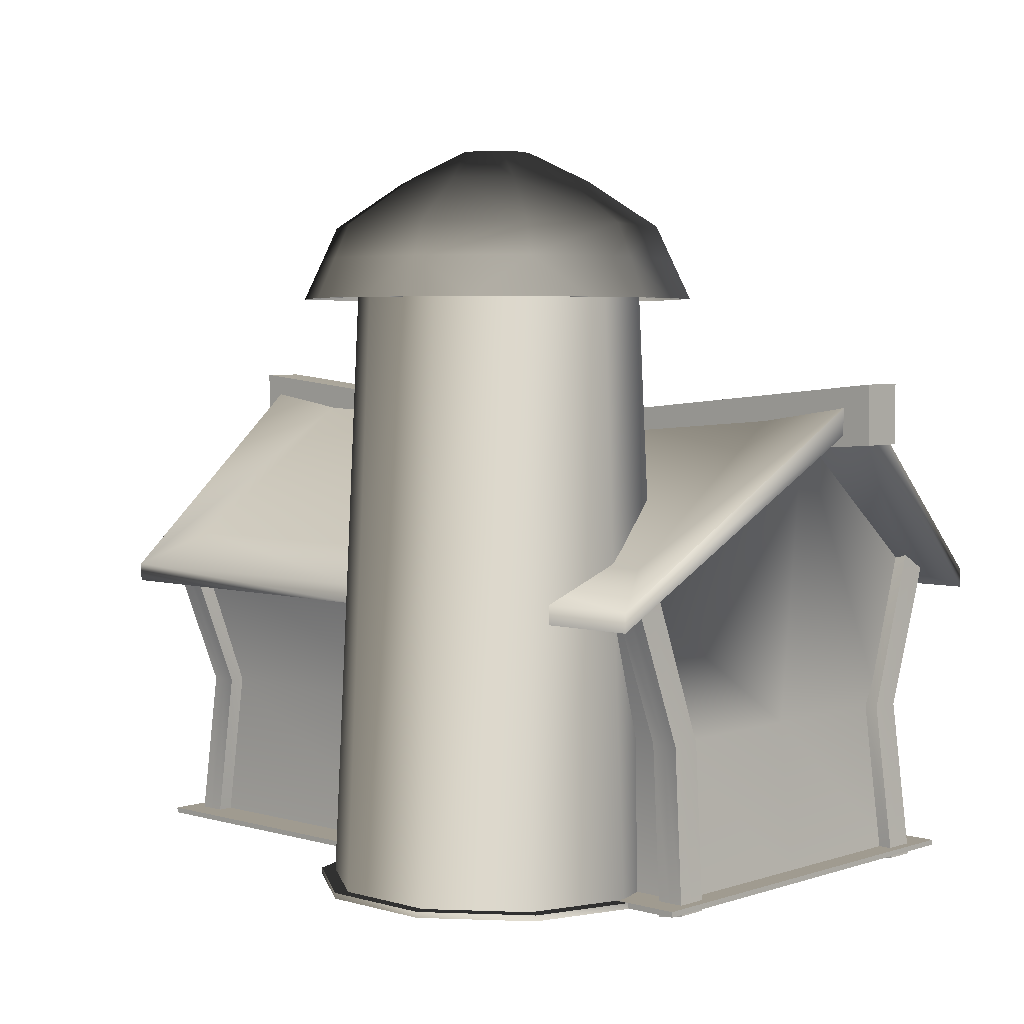
<metadata>
{"format":"obj","ext":"obj","renderer":"f3d","projection":"perspective","resolution":1024,"background":"white","views":[{"elev":4.2,"azim":-137.0,"up":"+Y"}]}
</metadata>
<code>
v -184.4 -81.97 -97.9
v -174 82.38 -120.2
v 184.4 -81.97 -97.9
v 174 82.38 -120.2
v 184.4 -81.97 97.9
v 174 82.38 120.2
v -184.4 -81.97 97.9
v -174 82.38 120.2
v -175.9 5.624 -93.4
v 0 82.38 -120.2
v 175.9 5.624 -93.4
v 0 -81.97 -97.9
v 184.5 165.1 0.7992
v 175.9 5.624 93.4
v 184.4 -81.97 0
v 0 82.38 120.2
v -175.9 5.624 93.4
v 0 -81.97 97.9
v -188.2 164.8 0
v -184.4 -81.97 0
v 0 5.624 -93.4
v 174.2 5.678 -0.8002
v 0 5.624 93.4
v -175.3 5.545 0
v 0 165.6 0
v 0 -81.97 0
v -171.3 98.08 -118.3
v 171.3 98.08 -118.3
v 171.3 98.08 118.3
v -171.3 98.08 118.3
v 0 98.08 -118.3
v 171.3 179.8 0
v 0 98.08 118.3
v -171.3 179.8 0
v -192.2 70.04 -152.8
v 192.2 70.04 -152.8
v 192.2 70.04 152.8
v -192.2 70.04 152.8
v 0 70.04 -152.8
v 225.8 173.1 0
v 0 70.04 152.8
v -225.8 173.1 0
v -192.2 80.22 -152.8
v 192.2 80.22 -152.8
v 192.2 80.22 152.8
v -192.2 80.22 152.8
v 0 80.22 -152.8
v 225.8 188.2 0
v 0 80.22 152.8
v -225.8 188.2 0
o Cube
f 1 9 21
f 9 2 10
f 21 10 4
f 12 21 11
f 3 11 22
f 11 4 13
f 22 13 6
f 15 22 14
f 5 14 23
f 14 6 16
f 23 16 8
f 18 23 17
f 7 17 24
f 17 8 19
f 24 19 2
f 20 24 9
f 27 34 25
f 34 30 33
f 25 33 29
f 31 25 32
f 7 20 26
f 20 1 12
f 26 12 3
f 18 26 15
f 35 43 47
f 42 50 43
f 41 49 46
f 38 46 50
f 40 48 45
f 37 45 49
f 39 47 44
f 36 44 48
f 2 35 39
f 31 47 43
f 19 42 35
f 27 43 50
f 16 41 38
f 30 46 49
f 8 38 42
f 34 50 46
f 13 40 37
f 29 45 48
f 6 37 41
f 33 49 45
f 10 39 36
f 28 44 47
f 4 36 40
f 32 48 44
f 1 21 12
f 9 10 21
f 21 4 11
f 12 11 3
f 3 22 15
f 11 13 22
f 22 6 14
f 15 14 5
f 5 23 18
f 14 16 23
f 23 8 17
f 18 17 7
f 7 24 20
f 17 19 24
f 24 2 9
f 20 9 1
f 27 25 31
f 34 33 25
f 25 29 32
f 31 32 28
f 7 26 18
f 20 12 26
f 26 3 15
f 18 15 5
f 35 47 39
f 42 43 35
f 41 46 38
f 38 50 42
f 40 45 37
f 37 49 41
f 39 44 36
f 36 48 40
f 2 39 10
f 31 43 27
f 19 35 2
f 27 50 34
f 16 38 8
f 30 49 33
f 8 42 19
f 34 46 30
f 13 37 6
f 29 48 32
f 6 41 16
f 33 45 29
f 10 36 4
f 28 47 31
f 4 40 13
f 32 44 28
v -196.2 -78.54 -119.9
v -196.2 -75.63 -119.9
v 200.9 -78.54 -119.9
v 200.9 -75.63 -119.9
v 200.9 -78.54 119.9
v 200.9 -75.63 119.9
v -196.2 -78.54 119.9
v -196.2 -75.63 119.9
o Cube.1
f 51 52 54
f 53 54 56
f 55 56 58
f 57 58 52
f 52 58 56
f 57 51 53
f 51 54 53
f 53 56 55
f 55 58 57
f 57 52 51
f 52 56 54
f 57 53 55
v 46.25 -85.21 82.97
v 40.01 -14.48 82.97
v 112.1 -7.849 103
v 42.53 -5.839 82.97
v 49.99 7.783 103
v 47.04 3.467 82.97
v 55.7 13.83 103
v 52.65 10.9 82.97
v 92.8 18.62 103
v 59.19 16.46 82.97
v 70.77 21.36 103
v 64.54 19.35 82.97
v 87.41 20.99 103
v 70.77 21.36 82.97
v 64.54 19.35 103
v 81.28 22.18 103
v 81.28 22.18 82.97
v 106.4 4.482 103
v 87.41 20.99 82.97
v 97.48 15.3 103
v 92.8 18.62 82.97
v 109.5 -1.355 103
v 97.48 15.3 82.97
v 103.3 9.084 103
v 103.3 9.084 82.97
v 106.4 4.482 82.97
v 109.5 -1.355 82.97
v 112.1 -7.849 82.97
v 105.9 -85.74 103
v 114.6 -16.38 82.97
v 105.9 -85.74 82.97
v 46.25 -85.21 103
v 40.01 -14.48 103
v 114.6 -16.38 103
v 42.53 -5.839 103
v 59.19 16.46 103
v 47.04 3.467 103
v 49.85 -79.02 101.8
v 49.85 -79.02 84.13
v 102.6 -79.48 101.8
v 44.34 -16.49 101.8
v 44.34 -16.49 84.13
v 102.6 -79.48 84.13
v 110.3 -18.17 101.8
v 46.56 -8.848 101.8
v 46.56 -8.848 84.13
v 110.3 -18.17 84.13
v 108.1 -10.63 101.8
v 50.55 -0.6221 101.8
v 50.55 -0.6221 84.13
v 108.1 -10.63 84.13
v 105.7 -4.885 101.8
v 53.16 3.193 101.8
v 55.51 5.953 84.13
v 105.7 -4.885 84.13
v 103 0.2757 101.8
v 58.21 8.535 101.8
v 61.29 10.86 84.13
v 103 0.2757 84.13
v 100.3 4.344 101.8
v 61.29 10.86 101.8
v 66.02 13.42 84.13
v 100.3 4.344 84.13
v 95.14 9.835 101.8
v 66.02 13.42 101.8
v 71.52 15.19 84.13
v 95.14 9.835 84.13
v 91 12.77 101.8
v 71.52 15.19 101.8
v 80.81 15.92 84.13
v 91 12.77 84.13
v 86.24 14.87 101.8
v 80.81 15.92 101.8
v 86.24 14.87 84.13
v 52.41 -79.94 95.5
v 52.41 -79.94 90.43
v 47.42 -16.19 95.5
v 100.2 -80.41 95.5
v 100.2 -80.41 90.43
v 47.42 -16.19 90.43
v 49.43 -8.401 95.5
v 107.2 -17.9 95.5
v 107.2 -17.9 90.43
v 49.43 -8.401 90.43
v 53.05 -0.0147 95.5
v 105.2 -10.21 95.5
v 105.2 -10.21 90.43
v 53.05 -0.0147 90.43
v 55.42 3.875 95.5
v 103.1 -4.36 95.5
v 103.1 -4.36 90.43
v 57.54 6.688 90.43
v 59.99 9.321 95.5
v 100.6 0.9005 95.5
v 100.6 0.9005 90.43
v 62.78 11.69 90.43
v 62.78 11.69 95.5
v 98.12 5.048 95.5
v 98.12 5.048 90.43
v 67.08 14.3 90.43
v 67.08 14.3 95.5
v 93.47 10.65 95.5
v 93.47 10.65 90.43
v 72.06 16.11 90.43
v 72.06 16.11 95.5
v 89.72 13.64 95.5
v 89.72 13.64 90.43
v 80.49 16.85 90.43
v 80.49 16.85 95.5
v 85.4 15.78 95.5
v 85.4 15.78 90.43
o Extrude
f 59 90 91
f 89 90 59
f 60 91 93
f 68 94 70
f 64 93 95
f 64 95 63
f 77 71 79
f 66 63 65
f 68 65 94
f 83 76 84
f 70 94 73
f 79 67 81
f 72 73 69
f 75 74 77
f 72 69 74
f 72 74 75
f 81 78 83
f 77 74 71
f 85 61 86
f 79 71 67
f 84 80 85
f 81 67 78
f 70 73 72
f 83 78 82
f 83 82 76
f 84 76 80
f 85 80 61
f 86 61 92
f 88 87 89
f 88 92 87
f 89 87 90
f 59 91 60
f 86 92 88
f 60 93 62
f 62 93 64
f 66 65 68
f 64 63 66
f 90 96 97
f 87 98 96
f 91 99 96
f 59 97 100
f 59 97 101
f 89 101 98
f 92 102 98
f 93 103 99
f 60 100 104
f 89 101 105
f 61 106 102
f 95 107 103
f 62 104 108
f 88 105 109
f 80 110 106
f 63 111 107
f 64 108 112
f 86 109 113
f 76 114 110
f 65 115 111
f 66 112 116
f 85 113 117
f 82 118 114
f 94 119 115
f 68 116 120
f 84 117 121
f 78 122 118
f 73 123 119
f 70 120 124
f 83 121 125
f 67 126 122
f 69 127 123
f 72 124 128
f 81 125 129
f 71 130 126
f 74 131 127
f 75 128 132
f 79 129 132
f 74 131 130
f 96 133 134
f 99 135 133
f 98 136 133
f 97 134 137
f 97 134 138
f 103 139 135
f 102 140 136
f 101 137 136
f 101 137 141
f 100 138 142
f 107 143 139
f 106 144 140
f 105 141 145
f 104 142 146
f 111 147 143
f 110 148 144
f 109 145 149
f 108 146 150
f 115 151 147
f 114 152 148
f 113 149 153
f 112 150 154
f 119 155 151
f 118 156 152
f 117 153 157
f 116 154 158
f 123 159 155
f 122 160 156
f 121 157 161
f 120 158 162
f 127 163 159
f 126 164 160
f 125 161 165
f 124 162 166
f 131 167 163
f 130 168 164
f 129 165 169
f 128 166 169
f 130 168 167
f 90 97 59
f 87 96 90
f 91 96 90
f 59 100 60
f 59 101 89
f 89 98 87
f 92 98 87
f 93 99 91
f 60 104 62
f 89 105 88
f 61 102 92
f 95 103 93
f 62 108 64
f 88 109 86
f 80 106 61
f 63 107 95
f 64 112 66
f 86 113 85
f 76 110 80
f 65 111 63
f 66 116 68
f 85 117 84
f 82 114 76
f 94 115 65
f 68 120 70
f 84 121 83
f 78 118 82
f 73 119 94
f 70 124 72
f 83 125 81
f 67 122 78
f 69 123 73
f 72 128 75
f 81 129 79
f 71 126 67
f 74 127 69
f 75 132 77
f 79 132 77
f 74 130 71
f 96 134 97
f 99 133 96
f 98 133 96
f 97 137 101
f 97 138 100
f 103 135 99
f 102 136 98
f 101 136 98
f 101 141 105
f 100 142 104
f 107 139 103
f 106 140 102
f 105 145 109
f 104 146 108
f 111 143 107
f 110 144 106
f 109 149 113
f 108 150 112
f 115 147 111
f 114 148 110
f 113 153 117
f 112 154 116
f 119 151 115
f 118 152 114
f 117 157 121
f 116 158 120
f 123 155 119
f 122 156 118
f 121 161 125
f 120 162 124
f 127 159 123
f 126 160 122
f 125 165 129
f 124 166 128
f 131 163 127
f 130 164 126
f 129 169 132
f 128 169 132
f 130 167 131
v 20.73 -75.87 -115.4
v 3.459 -75.86 -168.5
v -41.76 -75.86 -201.4
v -97.64 -75.86 -201.4
v -142.9 -75.86 -168.5
v -160.1 -75.87 -115.4
v -142.9 -75.89 -62.2
v -97.64 -75.89 -29.35
v -41.76 -75.89 -29.35
v 3.459 -75.89 -62.2
v 12.25 109.8 -115.3
v -3.403 109.8 -163.5
v -44.38 109.8 -193.3
v -95.02 109.8 -193.3
v -136 109.8 -163.5
v -151.6 109.8 -115.3
v -136 109.8 -67.15
v -95.02 109.8 -37.38
v -44.38 109.8 -37.38
v -3.403 109.8 -67.15
v 5.266 266.8 -115.3
v -9.051 266.8 -159.4
v -46.53 266.8 -186.6
v -92.87 266.8 -186.6
v -130.3 266.8 -159.4
v -144.7 266.8 -115.3
v -130.3 266.8 -71.22
v -92.87 266.8 -43.99
v -46.53 266.8 -43.99
v -9.051 266.8 -71.22
v 20.73 -78.65 -115.4
v 3.459 -78.64 -168.5
v 3.459 -78.66 -62.21
v -41.76 -78.64 -201.4
v -41.76 -78.67 -29.35
v -97.64 -78.64 -201.4
v -97.64 -78.67 -29.35
v -142.9 -78.64 -168.5
v -142.9 -78.66 -62.21
v -160.1 -78.65 -115.4
v 29.5 -75.74 -113.8
v 10.56 -75.73 -172.1
v -39.05 -75.72 -208.1
v -100.4 -75.72 -208.1
v -150 -75.73 -172.1
v -168.9 -75.74 -113.8
v -150 -75.75 -55.46
v 10.56 -75.75 -55.46
v 29.5 -78.79 -113.8
v 10.56 -78.78 -172.1
v 10.56 -78.8 -55.46
v -39.05 -78.77 -208.1
v -100.4 -78.77 -208.1
v -150 -78.78 -172.1
v -150 -78.8 -55.46
v -168.9 -78.79 -113.8
o Extrude_1
f 170 171 181
f 171 172 182
f 172 173 183
f 173 174 184
f 174 175 185
f 175 176 186
f 176 177 187
f 177 178 188
f 178 179 189
f 179 170 180
f 180 181 191
f 181 182 192
f 182 183 193
f 183 184 194
f 184 185 195
f 185 186 196
f 186 187 197
f 187 188 198
f 188 189 199
f 189 180 190
f 210 218 219
f 217 220 218
f 211 219 221
f 178 204 202
f 212 221 222
f 177 206 204
f 213 222 223
f 176 208 206
f 214 223 225
f 215 225 224
f 170 210 211
f 201 219 218
f 179 217 210
f 200 218 220
f 202 220 217
f 171 211 212
f 203 221 219
f 172 212 213
f 205 222 221
f 173 213 214
f 207 223 222
f 174 214 215
f 209 225 223
f 175 215 216
f 176 216 224
f 208 224 225
f 170 181 180
f 171 182 181
f 172 183 182
f 173 184 183
f 174 185 184
f 175 186 185
f 176 187 186
f 177 188 187
f 178 189 188
f 179 180 189
f 180 191 190
f 181 192 191
f 182 193 192
f 183 194 193
f 184 195 194
f 185 196 195
f 186 197 196
f 187 198 197
f 188 199 198
f 189 190 199
f 210 219 211
f 217 218 210
f 211 221 212
f 178 202 179
f 212 222 213
f 177 204 178
f 213 223 214
f 176 206 177
f 214 225 215
f 215 224 216
f 170 211 171
f 201 218 200
f 179 210 170
f 200 220 202
f 202 217 179
f 171 212 172
f 203 219 201
f 172 213 173
f 205 221 203
f 173 214 174
f 207 222 205
f 174 215 175
f 209 223 207
f 175 216 176
f 176 224 208
f 208 225 209
v 34.67 237.3 -117
v 14.74 237.3 -178.4
v -37.45 237.3 -216.3
v -102 237.3 -216.3
v -154.1 237.3 -178.4
v -174.1 237.3 -117
v -154.1 237.3 -55.67
v -102 237.3 -17.75
v -37.45 237.3 -17.75
v 14.74 237.3 -55.67
v 24.88 258.1 -117
v 6.816 258.2 -172.6
v -40.47 258.2 -207
v -98.93 258.2 -207
v -146.2 258.2 -172.6
v -164.3 258.1 -117
v -146.2 258.1 -61.42
v -98.93 258.1 -27.06
v -40.47 258.1 -27.06
v 6.816 258.1 -61.42
v 16.82 275.5 -117
v 0.2971 275.5 -167.9
v -42.96 275.5 -199.3
v -96.44 275.5 -199.3
v -139.7 275.5 -167.9
v -156.2 275.5 -117
v -139.7 275.5 -66.15
v -96.44 275.5 -34.72
v -42.96 275.5 -34.72
v 0.2971 275.5 -66.15
v -29.1 299.6 -146.5
v -19.52 299.6 -117
v -54.19 299.6 -164.7
v -29.1 299.6 -87.51
v -85.21 299.6 -164.7
v -54.19 299.6 -69.28
v -110.3 299.6 -146.5
v -85.21 299.6 -69.28
v -119.9 299.6 -117
v -110.3 299.6 -87.51
v -54.84 315.1 -127.8
v -51.33 315.1 -117
v -64.02 315.1 -134.5
v -54.84 315.1 -106.2
v -75.38 315.1 -134.5
v -64.02 315.1 -99.53
v -84.56 315.1 -127.8
v -75.38 315.1 -99.53
v -88.07 315.1 -117
v -84.56 315.1 -106.2
v 24.7 237.3 -147.7
v -11.36 237.3 -197.3
v -69.7 237.3 -216.3
v -128 237.3 -197.3
v -164.1 237.3 -147.7
v -164.1 237.3 -86.34
v -128 237.3 -36.71
v -69.7 237.3 -17.75
v -11.36 237.3 -36.71
v 24.7 237.3 -86.34
v 29.97 237.3 -117
v 20.45 237.3 -146.3
v 20.45 237.3 -87.72
v 10.94 237.3 -175.6
v 10.94 237.3 -58.43
v -13.98 237.3 -193.7
v -13.98 237.3 -40.32
v -38.9 237.3 -211.8
v -38.9 237.3 -22.22
v -69.7 237.3 -211.8
v -69.7 237.3 -22.22
v -100.5 237.3 -211.8
v -100.5 237.3 -22.22
v -125.4 237.3 -193.7
v -125.4 237.3 -40.32
v -150.3 237.3 -175.6
v -150.3 237.3 -58.43
v -159.9 237.3 -146.3
v -159.9 237.3 -87.72
v -169.4 237.3 -117
v -2.301 258.4 -117
v -8.737 258.4 -136.8
v -8.737 258.4 -97.2
v -15.17 258.4 -156.6
v -15.17 258.4 -77.39
v -32.02 258.4 -168.9
v -32.02 258.4 -65.15
v -48.87 258.4 -181.1
v -48.87 258.4 -52.91
v -69.7 258.4 -181.1
v -69.7 258.4 -52.91
v -90.53 258.4 -181.1
v -90.53 258.4 -52.91
v -107.4 258.4 -168.9
v -107.4 258.4 -65.15
v -124.2 258.4 -156.6
v -124.2 258.4 -77.39
v -130.7 258.4 -136.8
v -130.7 258.4 -97.2
v -137.1 258.4 -117
o Extrude.1
f 226 276 236
f 276 227 237
f 276 237 236
f 227 277 237
f 277 228 238
f 277 238 237
f 228 278 238
f 278 229 239
f 278 239 238
f 229 279 239
f 279 230 240
f 279 240 239
f 230 280 240
f 280 231 241
f 280 241 240
f 231 281 241
f 281 232 242
f 281 242 241
f 232 282 242
f 282 233 243
f 282 243 242
f 233 283 243
f 283 234 244
f 283 244 243
f 234 284 244
f 284 235 245
f 284 245 244
f 235 285 245
f 285 226 236
f 285 236 245
f 236 237 247
f 237 238 248
f 238 239 249
f 239 240 250
f 240 241 251
f 241 242 252
f 242 243 253
f 243 244 254
f 244 245 255
f 245 236 246
f 247 256 257
f 248 258 256
f 246 257 259
f 249 260 258
f 255 259 261
f 250 262 260
f 254 261 263
f 251 264 262
f 253 263 265
f 252 265 264
f 256 266 267
f 258 268 266
f 257 267 269
f 260 270 268
f 259 269 271
f 262 272 270
f 261 271 273
f 264 274 272
f 263 273 275
f 265 275 274
f 266 268 270
f 267 270 274
f 271 269 267
f 270 272 274
f 271 274 275
f 226 286 287
f 285 288 286
f 276 287 289
f 235 290 288
f 227 289 291
f 284 292 290
f 277 291 293
f 234 294 292
f 228 293 295
f 283 296 294
f 278 295 297
f 233 298 296
f 229 297 299
f 282 300 298
f 279 299 301
f 232 302 300
f 230 301 303
f 281 304 302
f 280 303 305
f 231 305 304
f 286 306 307
f 288 308 306
f 287 307 309
f 290 310 308
f 289 309 311
f 292 312 310
f 291 311 313
f 294 314 312
f 293 313 315
f 296 316 314
f 295 315 317
f 298 318 316
f 297 317 319
f 300 320 318
f 299 319 321
f 302 322 320
f 301 321 323
f 304 324 322
f 303 323 325
f 305 325 324
f 236 247 246
f 237 248 247
f 238 249 248
f 239 250 249
f 240 251 250
f 241 252 251
f 242 253 252
f 243 254 253
f 244 255 254
f 245 246 255
f 247 257 246
f 248 256 247
f 246 259 255
f 249 258 248
f 255 261 254
f 250 260 249
f 254 263 253
f 251 262 250
f 253 265 252
f 252 264 251
f 256 267 257
f 258 266 256
f 257 269 259
f 260 268 258
f 259 271 261
f 262 270 260
f 261 273 263
f 264 272 262
f 263 275 265
f 265 274 264
f 266 270 267
f 267 274 271
f 271 275 273
f 226 287 276
f 285 286 226
f 276 289 227
f 235 288 285
f 227 291 277
f 284 290 235
f 277 293 228
f 234 292 284
f 228 295 278
f 283 294 234
f 278 297 229
f 233 296 283
f 229 299 279
f 282 298 233
f 279 301 230
f 232 300 282
f 230 303 280
f 281 302 232
f 280 305 231
f 231 304 281
f 286 307 287
f 288 306 286
f 287 309 289
f 290 308 288
f 289 311 291
f 292 310 290
f 291 313 293
f 294 312 292
f 293 315 295
f 296 314 294
f 295 317 297
f 298 316 296
f 297 319 299
f 300 318 298
f 299 321 301
f 302 320 300
f 301 323 303
f 304 322 302
f 303 325 305
f 305 324 304
v -176.8 -83.63 -89.33
v -166.6 92.75 -117.3
v -191.5 -81.1 -89.33
v -181.5 93.8 -117.3
v -191.5 -81.1 -106.4
v -181.9 87.66 -133.2
v -176.8 -83.63 -106.4
v -167 86.61 -133.2
v -168.5 5.668 -84.86
v -174 93.27 -117.3
v -183.4 5.524 -84.91
v -184.2 -82.36 -89.33
v -181.7 90.73 -125.2
v -183.4 5.572 -102
v -191.5 -81.1 -97.85
v -174.5 87.14 -133.2
v -168.4 5.716 -101.9
v -184.2 -82.36 -106.4
v -166.8 89.68 -125.2
v -176.8 -83.63 -97.85
v -176 5.596 -84.88
v -183.4 5.548 -93.43
v -175.9 5.644 -101.9
v -168.5 5.692 -93.38
o Cube.2
f 326 334 346
f 334 327 335
f 346 335 329
f 337 346 336
f 328 336 347
f 336 329 338
f 347 338 331
f 340 347 339
f 330 339 348
f 339 331 341
f 348 341 333
f 343 348 342
f 332 342 349
f 342 333 344
f 349 344 327
f 345 349 334
f 327 344 335
f 333 341 344
f 331 338 341
f 329 335 338
f 344 341 338
f 332 345 343
f 326 337 345
f 328 340 337
f 330 343 340
f 345 337 340
f 326 346 337
f 334 335 346
f 346 329 336
f 337 336 328
f 328 347 340
f 336 338 347
f 347 331 339
f 340 339 330
f 330 348 343
f 339 341 348
f 348 333 342
f 343 342 332
f 332 349 345
f 342 344 349
f 349 327 334
f 345 334 326
f 344 338 335
f 345 340 343
v -191.7 -81.29 84.71
v -181.6 96.99 112.7
v -177 -83.76 84.71
v -166.8 95.84 112.7
v -177 -83.76 101.7
v -167.2 89.71 128.5
v -191.7 -81.29 101.7
v -182.1 90.86 128.5
v -183.4 5.668 80.22
v -174.2 96.41 112.7
v -168.5 5.524 80.27
v -184.4 -82.52 84.71
v -167 92.77 120.6
v -168.6 5.572 97.32
v -177 -83.76 93.23
v -174.7 90.28 128.5
v -183.5 5.716 97.26
v -184.4 -82.52 101.7
v -181.9 93.92 120.6
v -191.7 -81.29 93.23
v -176 5.596 80.25
v -168.5 5.548 88.79
v -176 5.644 97.29
v -183.4 5.692 88.74
o Cube.1_1
f 350 358 370
f 358 351 359
f 370 359 353
f 361 370 360
f 352 360 371
f 360 353 362
f 371 362 355
f 364 371 363
f 354 363 372
f 363 355 365
f 372 365 357
f 367 372 366
f 356 366 373
f 366 357 368
f 373 368 351
f 369 373 358
f 351 368 359
f 357 365 368
f 355 362 365
f 353 359 362
f 368 365 362
f 356 369 367
f 350 361 369
f 352 364 361
f 354 367 364
f 369 361 364
f 350 370 361
f 358 359 370
f 370 353 360
f 361 360 352
f 352 371 364
f 360 362 371
f 371 355 363
f 364 363 354
f 354 372 367
f 363 365 372
f 372 357 366
f 367 366 356
f 356 373 369
f 366 368 373
f 373 351 358
f 369 358 350
f 368 362 359
f 369 364 367
v 177 -82.22 84.71
v 172.9 96.99 112.7
v 191.9 -81.23 84.71
v 187.8 95.84 112.7
v 191.9 -81.23 101.7
v 187.3 89.71 128.5
v 177 -82.22 101.7
v 172.5 90.86 128.5
v 168.7 5.668 80.22
v 180.4 96.41 112.7
v 183.6 5.524 80.27
v 184.4 -81.73 84.71
v 187.6 92.77 120.6
v 183.6 5.572 97.32
v 191.9 -81.23 93.23
v 179.9 90.28 128.5
v 168.6 5.716 97.26
v 184.4 -81.73 101.7
v 172.7 93.92 120.6
v 177 -82.22 93.23
v 176.2 5.596 80.25
v 183.6 5.548 88.79
v 176.1 5.644 97.29
v 168.7 5.692 88.74
o Cube.1_2
f 374 382 394
f 382 375 383
f 394 383 377
f 385 394 384
f 376 384 395
f 384 377 386
f 395 386 379
f 388 395 387
f 378 387 396
f 387 379 389
f 396 389 381
f 391 396 390
f 380 390 397
f 390 381 392
f 397 392 375
f 393 397 382
f 375 392 383
f 381 389 392
f 379 386 389
f 377 383 386
f 392 389 386
f 380 393 391
f 374 385 393
f 376 388 385
f 378 391 388
f 393 385 388
f 374 394 385
f 382 383 394
f 394 377 384
f 385 384 376
f 376 395 388
f 384 386 395
f 395 379 387
f 388 387 378
f 378 396 391
f 387 389 396
f 396 381 390
f 391 390 380
f 380 397 393
f 390 392 397
f 397 375 382
f 393 382 374
f 392 386 383
f 393 388 391
v 191.7 -81.22 -89.33
v 187.7 95.24 -117.3
v 176.8 -82.24 -89.33
v 172.8 96.29 -117.3
v 176.8 -82.24 -106.4
v 172.4 90.16 -133.2
v 191.7 -81.22 -106.4
v 187.3 89.11 -133.2
v 183.7 5.668 -84.86
v 180.3 95.77 -117.3
v 168.8 5.524 -84.91
v 184.3 -81.73 -89.33
v 172.6 93.22 -125.2
v 168.8 5.572 -102
v 176.8 -82.24 -97.85
v 179.8 89.63 -133.2
v 183.8 5.716 -101.9
v 184.3 -81.73 -106.4
v 187.5 92.17 -125.2
v 191.7 -81.22 -97.85
v 176.2 5.596 -84.88
v 168.8 5.548 -93.43
v 176.3 5.644 -101.9
v 183.7 5.692 -93.38
o Cube.2_1
f 398 406 418
f 406 399 407
f 418 407 401
f 409 418 408
f 400 408 419
f 408 401 410
f 419 410 403
f 412 419 411
f 402 411 420
f 411 403 413
f 420 413 405
f 415 420 414
f 404 414 421
f 414 405 416
f 421 416 399
f 417 421 406
f 399 416 407
f 405 413 416
f 403 410 413
f 401 407 410
f 416 413 410
f 404 417 415
f 398 409 417
f 400 412 409
f 402 415 412
f 417 409 412
f 398 418 409
f 406 407 418
f 418 401 408
f 409 408 400
f 400 419 412
f 408 410 419
f 419 403 411
f 412 411 402
f 402 420 415
f 411 413 420
f 420 405 414
f 415 414 404
f 404 421 417
f 414 416 421
f 421 399 406
f 417 406 398
f 416 410 407
f 417 412 415
v -239.2 160.2 -11.9
v -239.2 192.3 -11.9
v 234.5 160.2 -11.9
v 234.5 192.3 -11.9
v 234.5 160.2 12.45
v 234.5 192.3 12.45
v -239.2 160.2 12.45
v -239.2 192.3 12.45
v -239.2 176.3 -11.9
v -0.1206 168.8 -11.9
v 234.5 176.3 -11.9
v -0.1206 144.4 -11.9
v 234.5 192.3 0.2751
v 234.5 176.3 12.45
v 234.5 160.2 0.2751
v -0.1206 168.8 12.45
v -239.2 176.3 12.45
v -0.1206 144.4 12.45
v -239.2 192.3 0.2751
v -239.2 160.2 0.2751
v -0.1206 156.6 -11.9
v 234.5 176.3 0.2751
v -0.1206 156.6 12.45
v -239.2 176.3 0.2751
v -0.1206 168.8 0.2751
v -0.1206 144.4 0.2751
o vig
f 422 430 442
f 430 423 431
f 442 431 425
f 433 442 432
f 424 432 443
f 432 425 434
f 443 434 427
f 436 443 435
f 426 435 444
f 435 427 437
f 444 437 429
f 439 444 438
f 428 438 445
f 438 429 440
f 445 440 423
f 441 445 430
f 423 440 446
f 440 429 437
f 446 437 427
f 431 446 434
f 428 441 447
f 441 422 433
f 447 433 424
f 439 447 436
f 422 442 433
f 430 431 442
f 442 425 432
f 433 432 424
f 424 443 436
f 432 434 443
f 443 427 435
f 436 435 426
f 426 444 439
f 435 437 444
f 444 429 438
f 439 438 428
f 428 445 441
f 438 440 445
f 445 423 430
f 441 430 422
f 423 446 431
f 440 437 446
f 446 427 434
f 431 434 425
f 428 447 439
f 441 433 447
f 447 424 436
f 439 436 426

</code>
